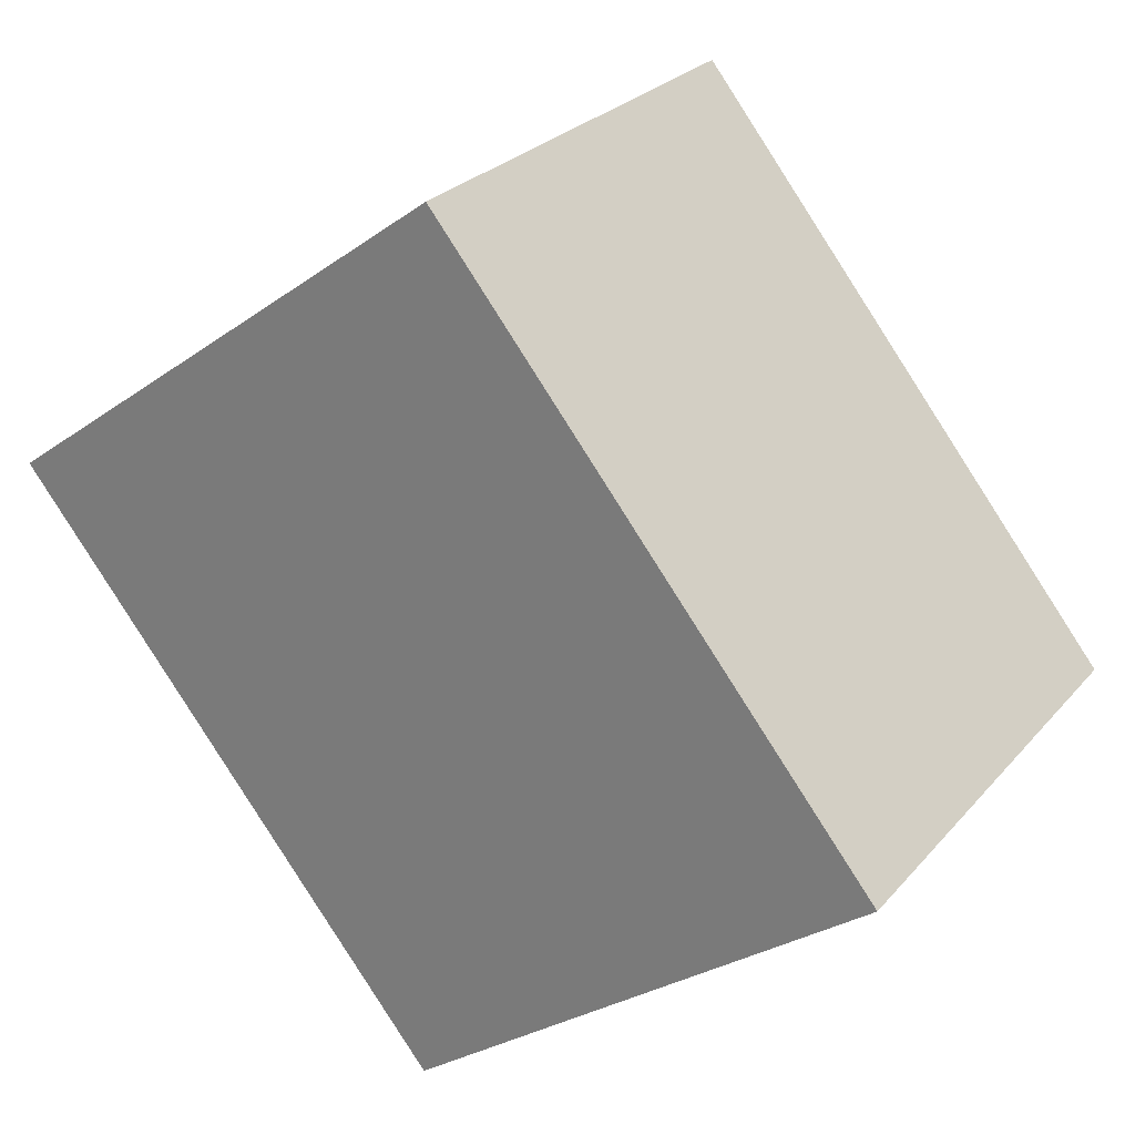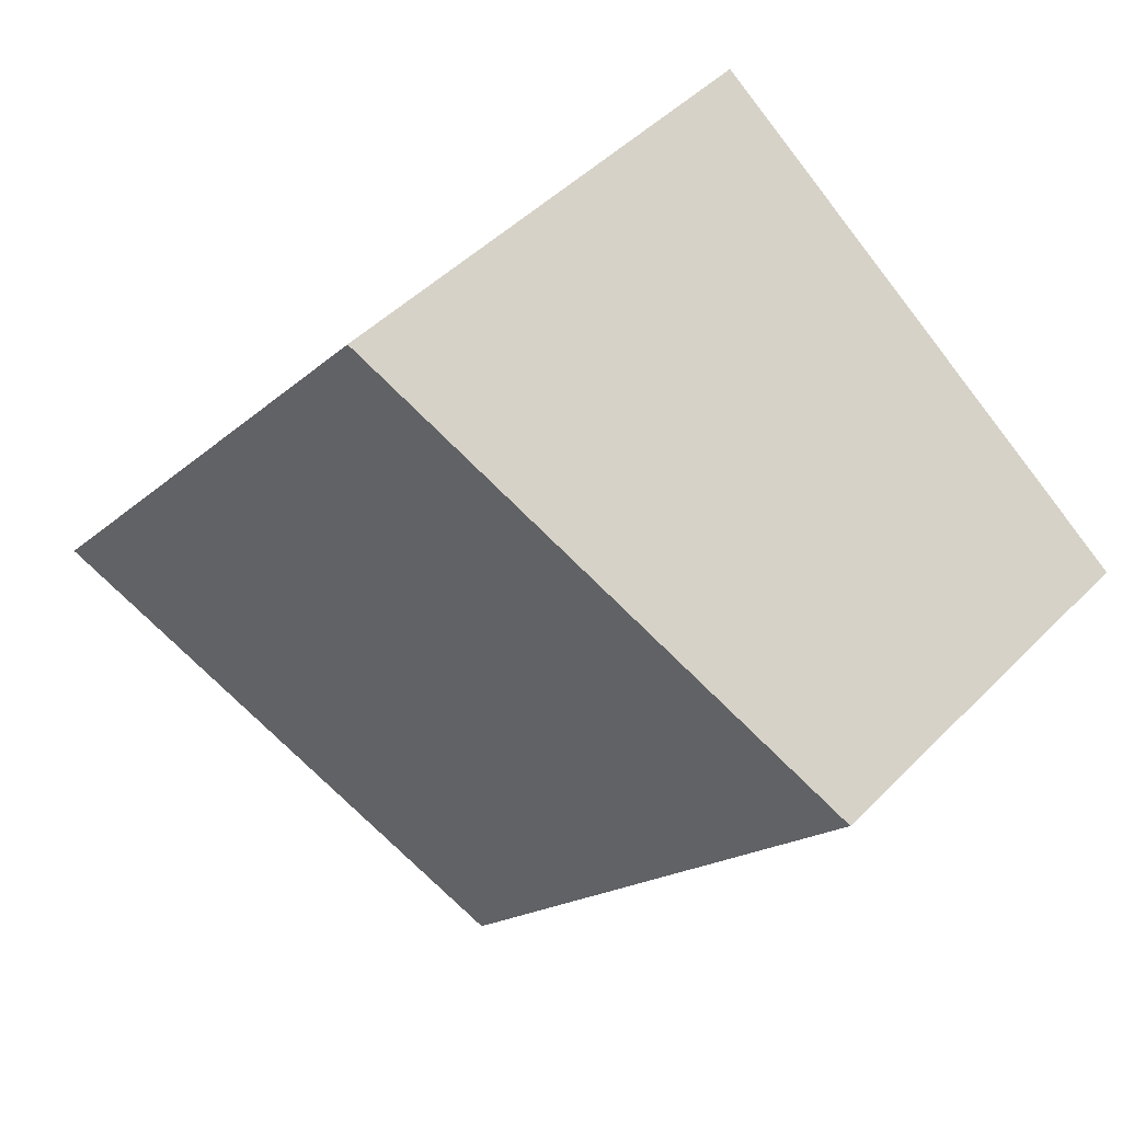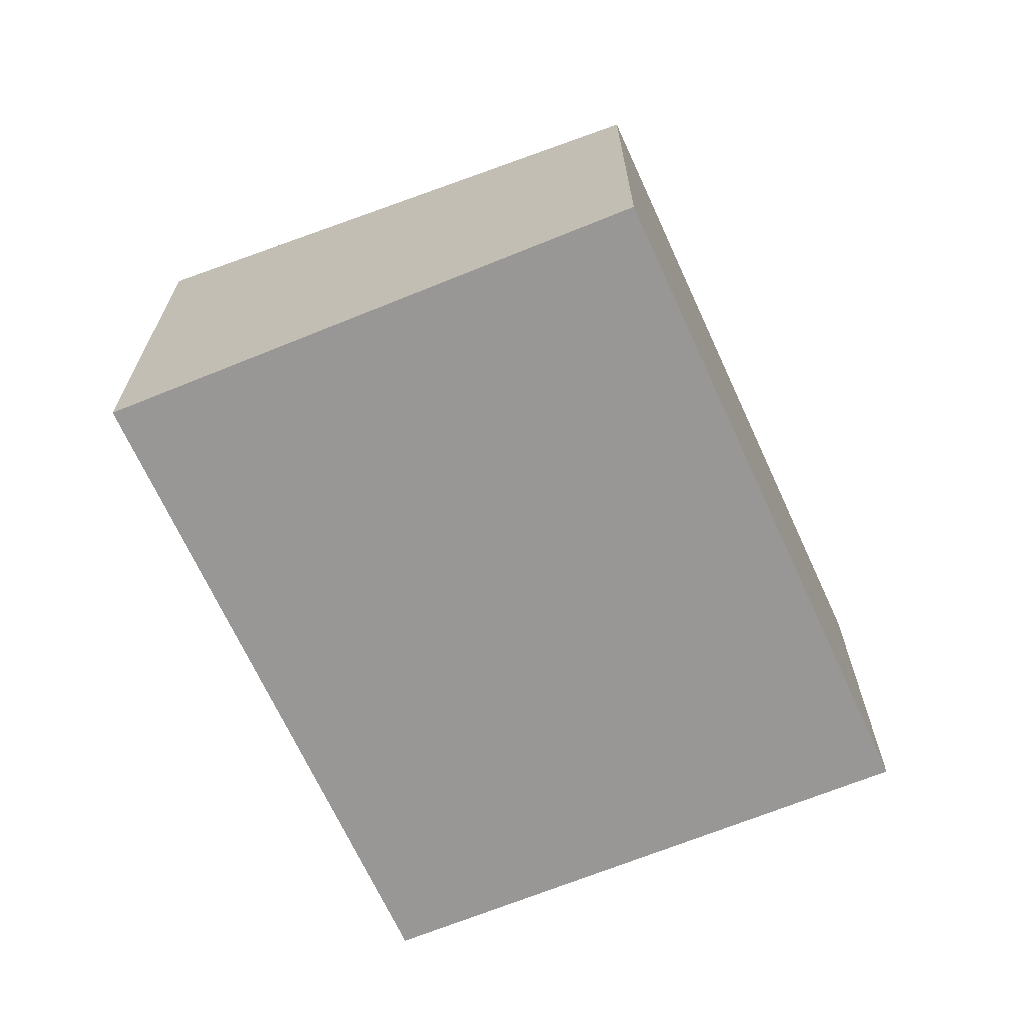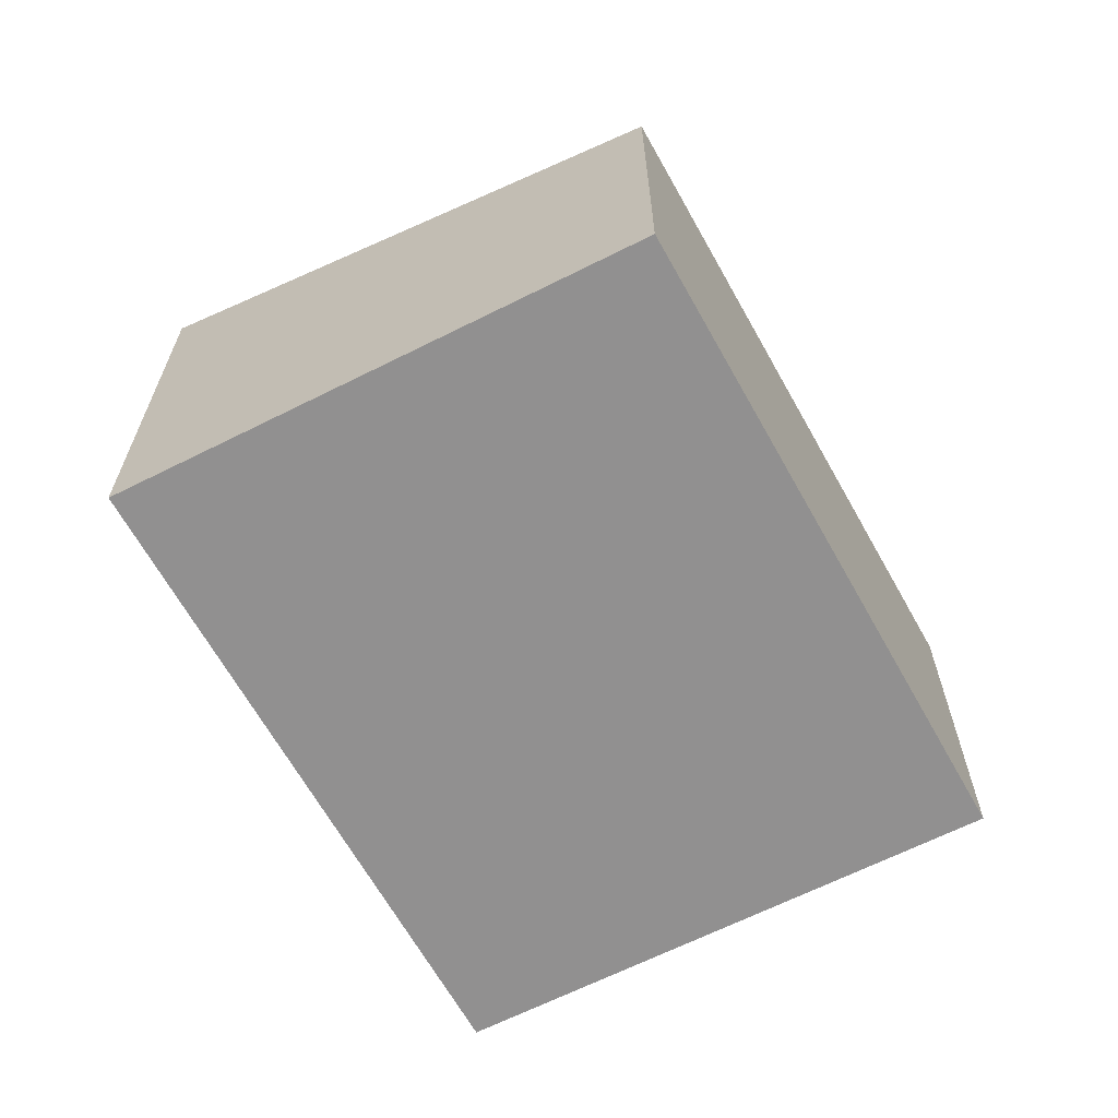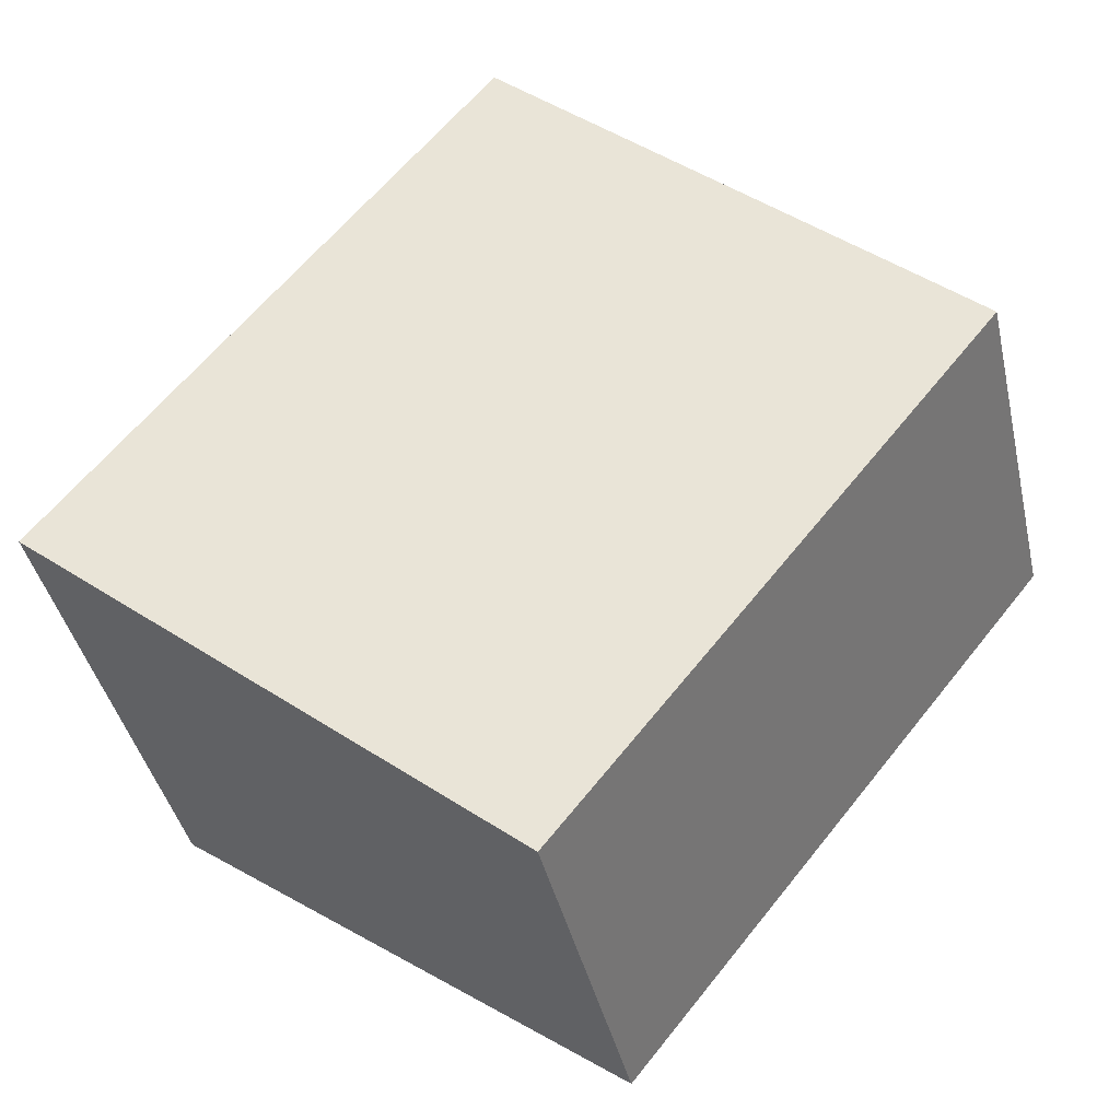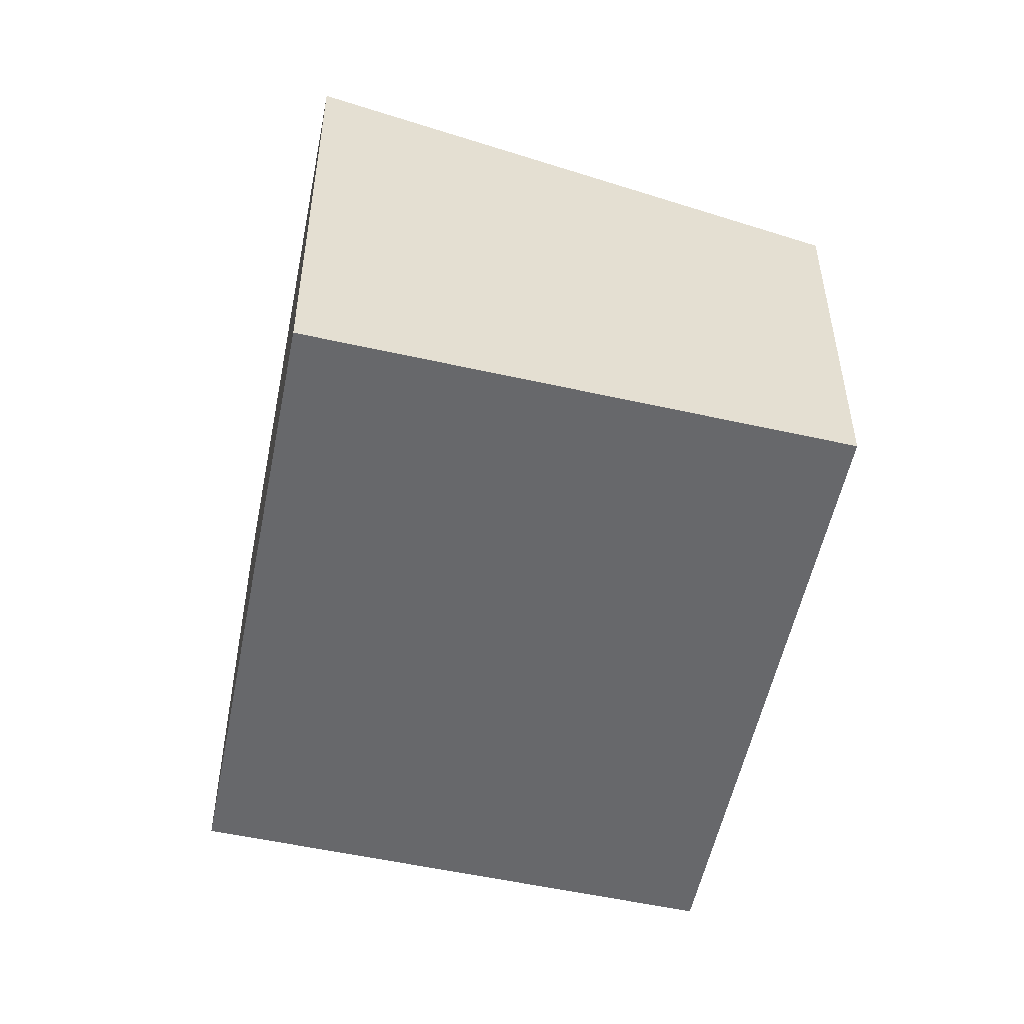
<metadata>
{"format":"obj","ext":"obj","renderer":"f3d","projection":"perspective","resolution":1024,"background":"white","views":[{"elev":26.2,"azim":31.0,"up":"+Z"},{"elev":46.5,"azim":-138.8,"up":"+Z"},{"elev":-68.3,"azim":165.8,"up":"+Y"},{"elev":-65.8,"azim":170.4,"up":"+Y"},{"elev":-40.7,"azim":-167.4,"up":"+Z"},{"elev":-52.4,"azim":130.0,"up":"+Y"}]}
</metadata>
<code>
v  3.643 3.258 -4.529
v  3.863 4.127 2.842
v  7.507 4.127 -1.687
v  6.958e-05 3.258 -0.0001033
v  7.507 1.033e-16 -1.687
v  3.863 -1.74e-16 2.842
v  0 0 0
v  3.643 2.773e-16 -4.529
g defaultobject
f 1 2 3
f 2 1 4
f 5 2 6
f 2 5 3
f 2 7 6
f 7 2 4
f 4 8 7
f 8 4 1
f 8 3 5
f 3 8 1
f 6 8 5
f 8 6 7

</code>
